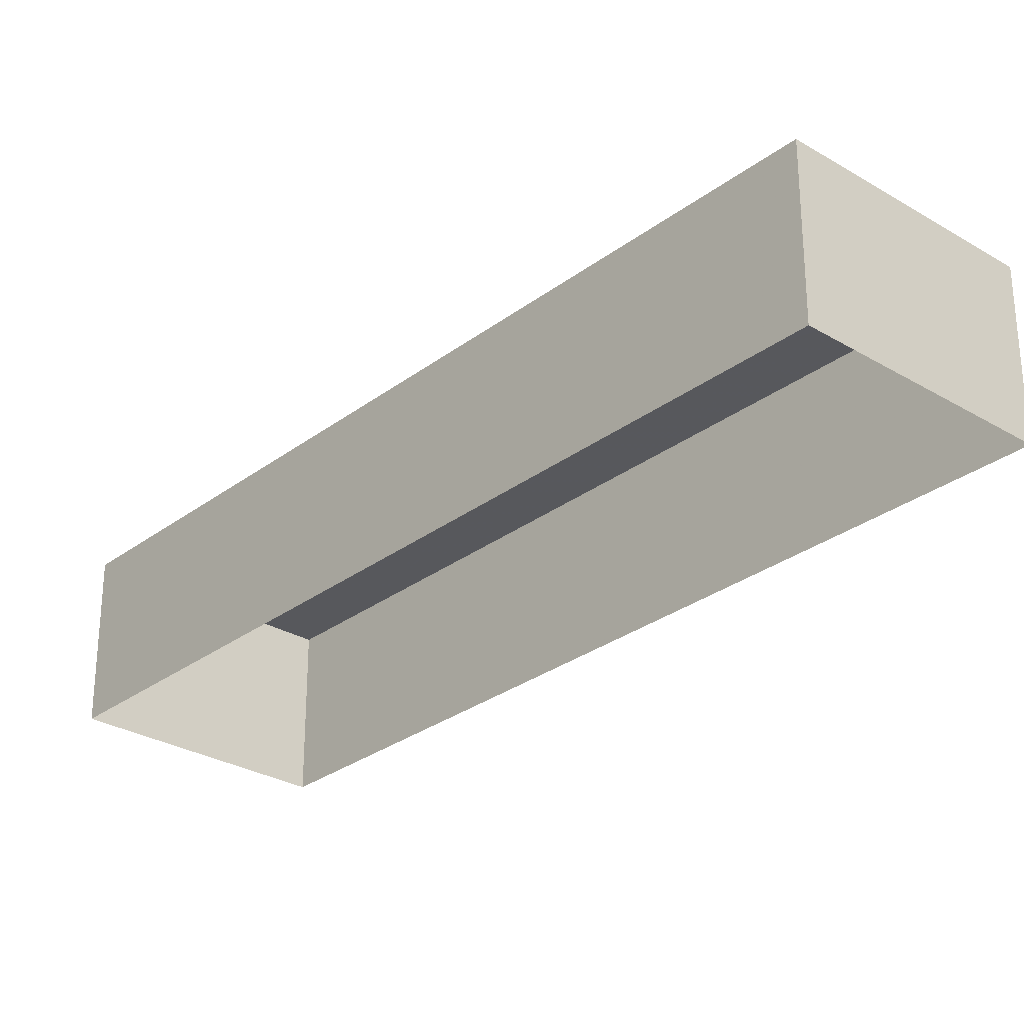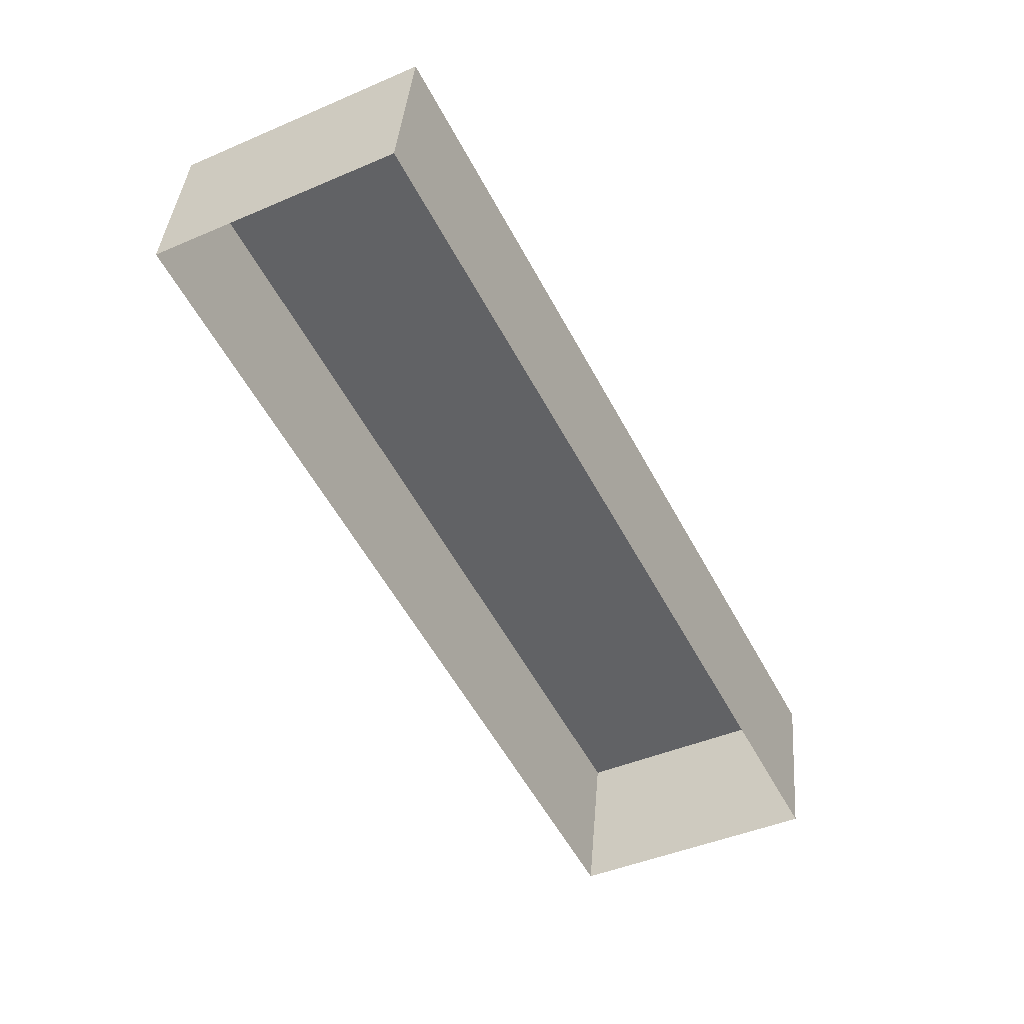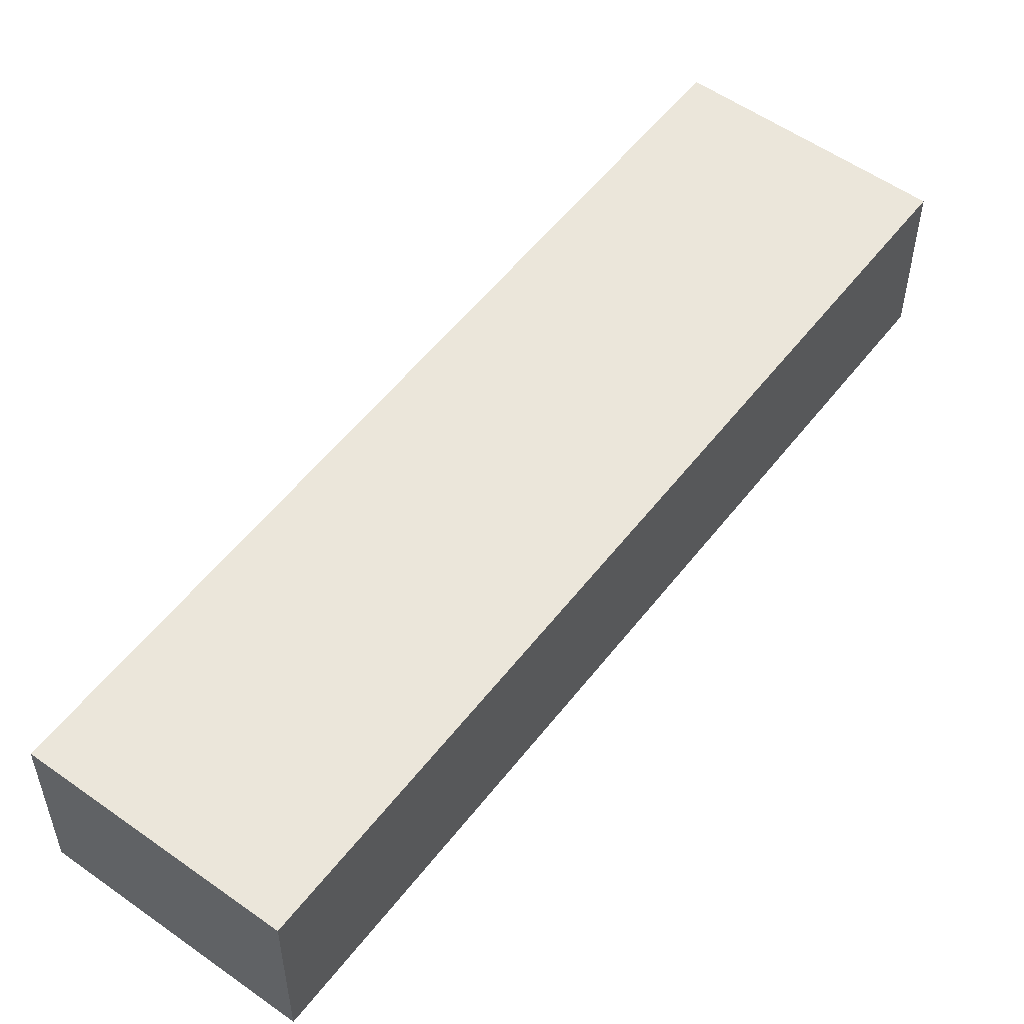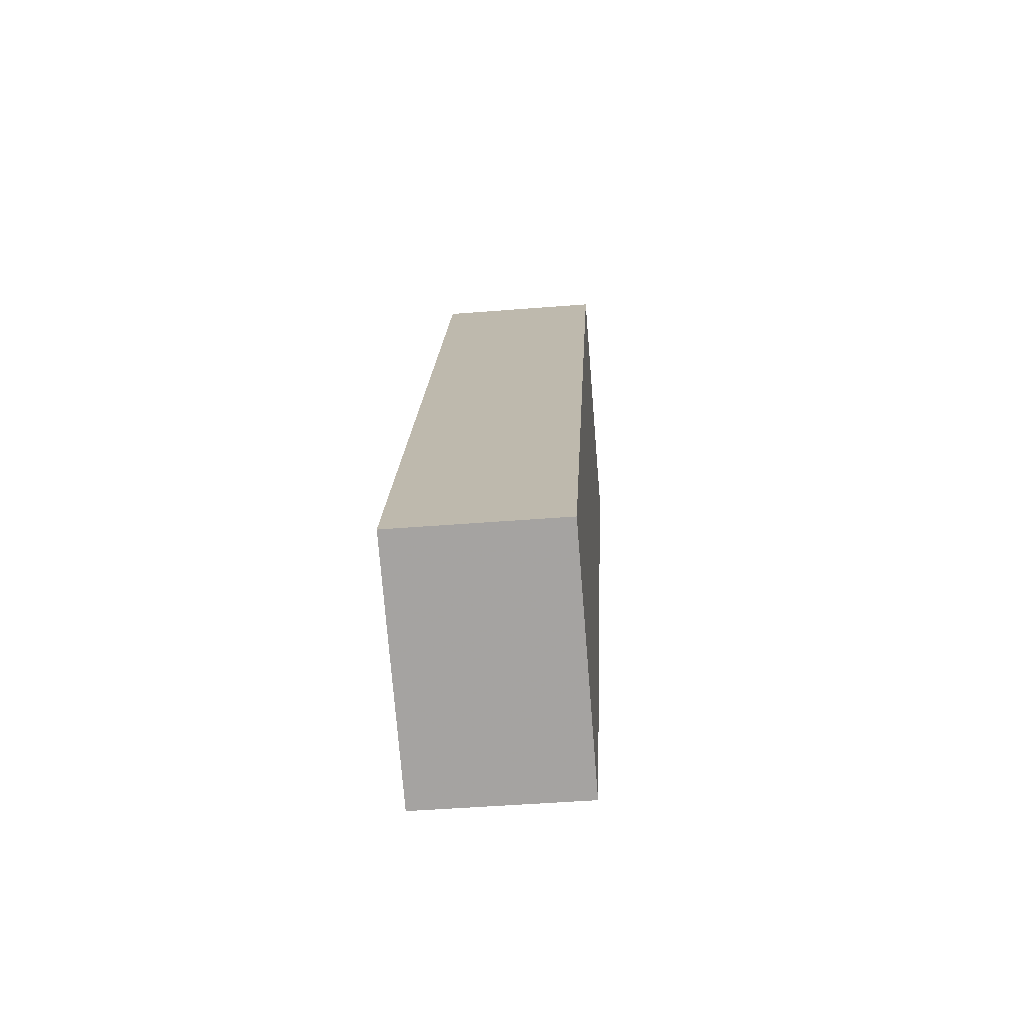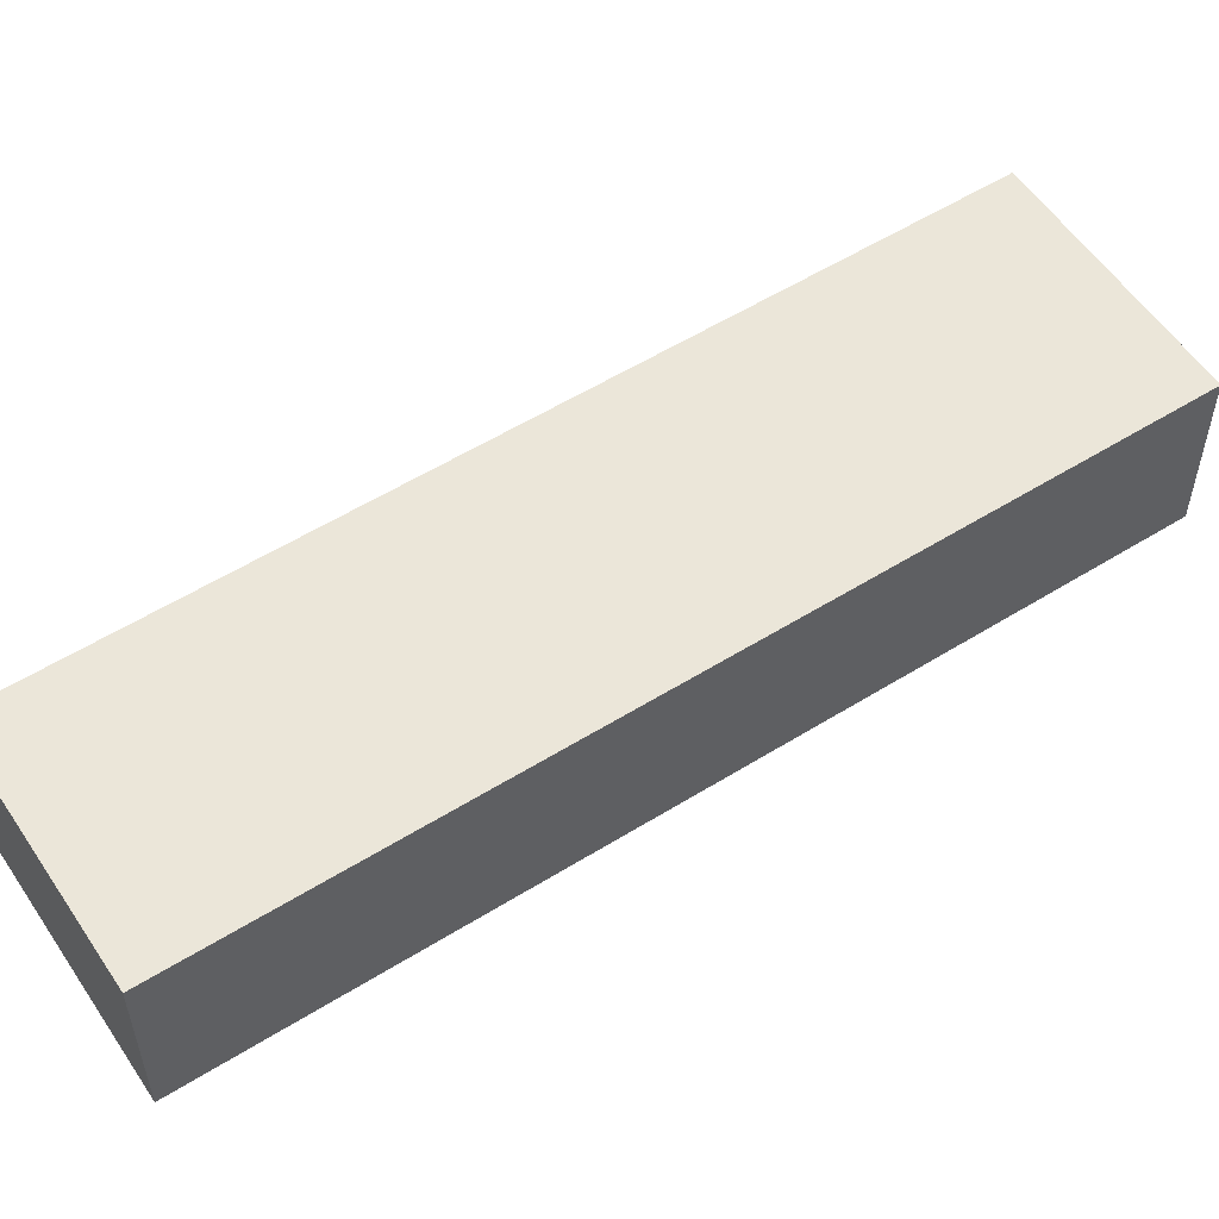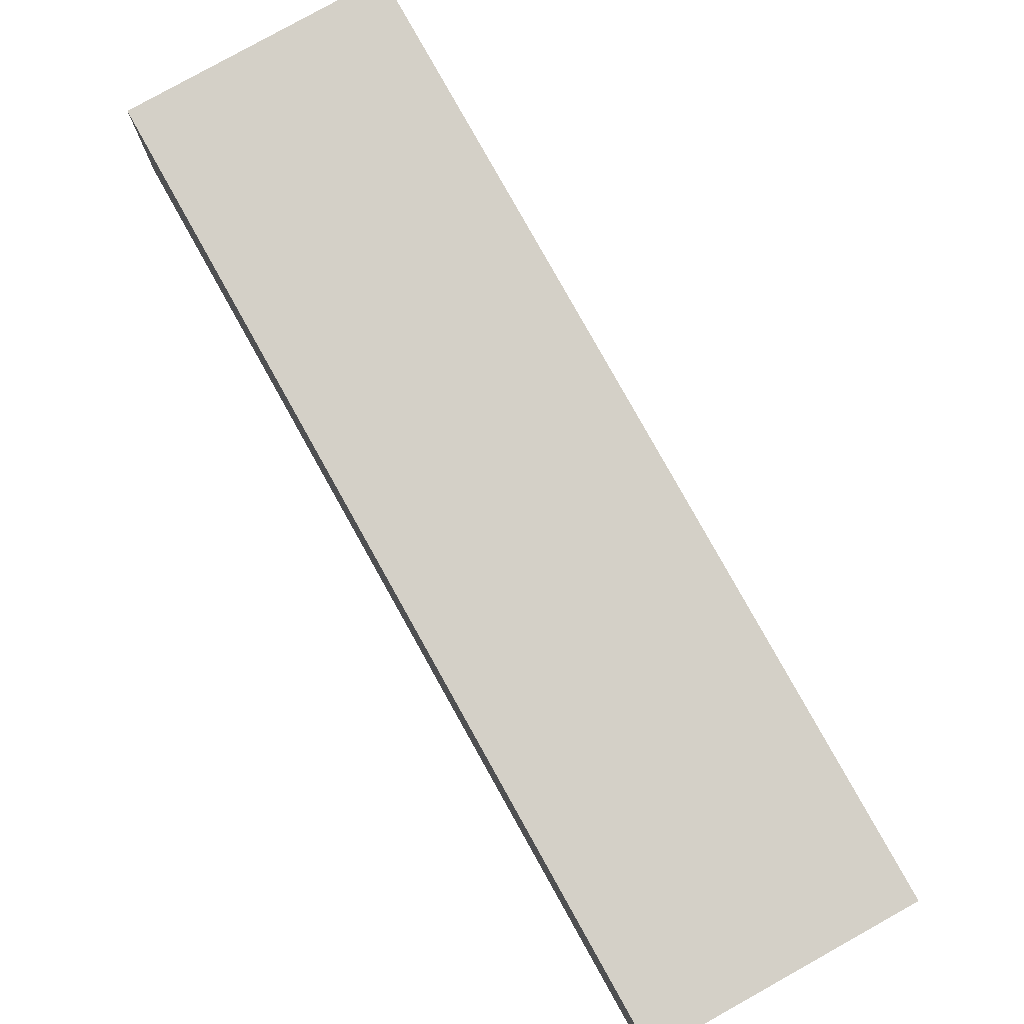
<metadata>
{"format":"obj","ext":"obj","renderer":"f3d","projection":"perspective","resolution":1024,"background":"white","views":[{"elev":-28.8,"azim":-69.0,"up":"+Z"},{"elev":38.9,"azim":-175.4,"up":"+Y"},{"elev":54.8,"azim":-170.2,"up":"+Z"},{"elev":-46.4,"azim":-84.8,"up":"+Y"},{"elev":55.7,"azim":-150.4,"up":"+Z"},{"elev":79.9,"azim":123.6,"up":"+Z"}]}
</metadata>
<code>
v -1.275e+04 -3.403e+04 37.5
v -1.276e+04 -3.403e+04 37.5
v -1.275e+04 -3.401e+04 37.5
v -1.275e+04 -3.402e+04 37.5
v -1.275e+04 -3.403e+04 40.78
v -1.275e+04 -3.402e+04 40.78
v -1.275e+04 -3.401e+04 40.78
v -1.276e+04 -3.403e+04 40.78
f 1 2 3
f 4 1 3
f 5 6 7
f 8 5 7
f 6 4 3
f 7 6 3
f 6 1 4
f 6 5 1
f 5 2 1
f 5 8 2
f 8 3 2
f 8 7 3

</code>
